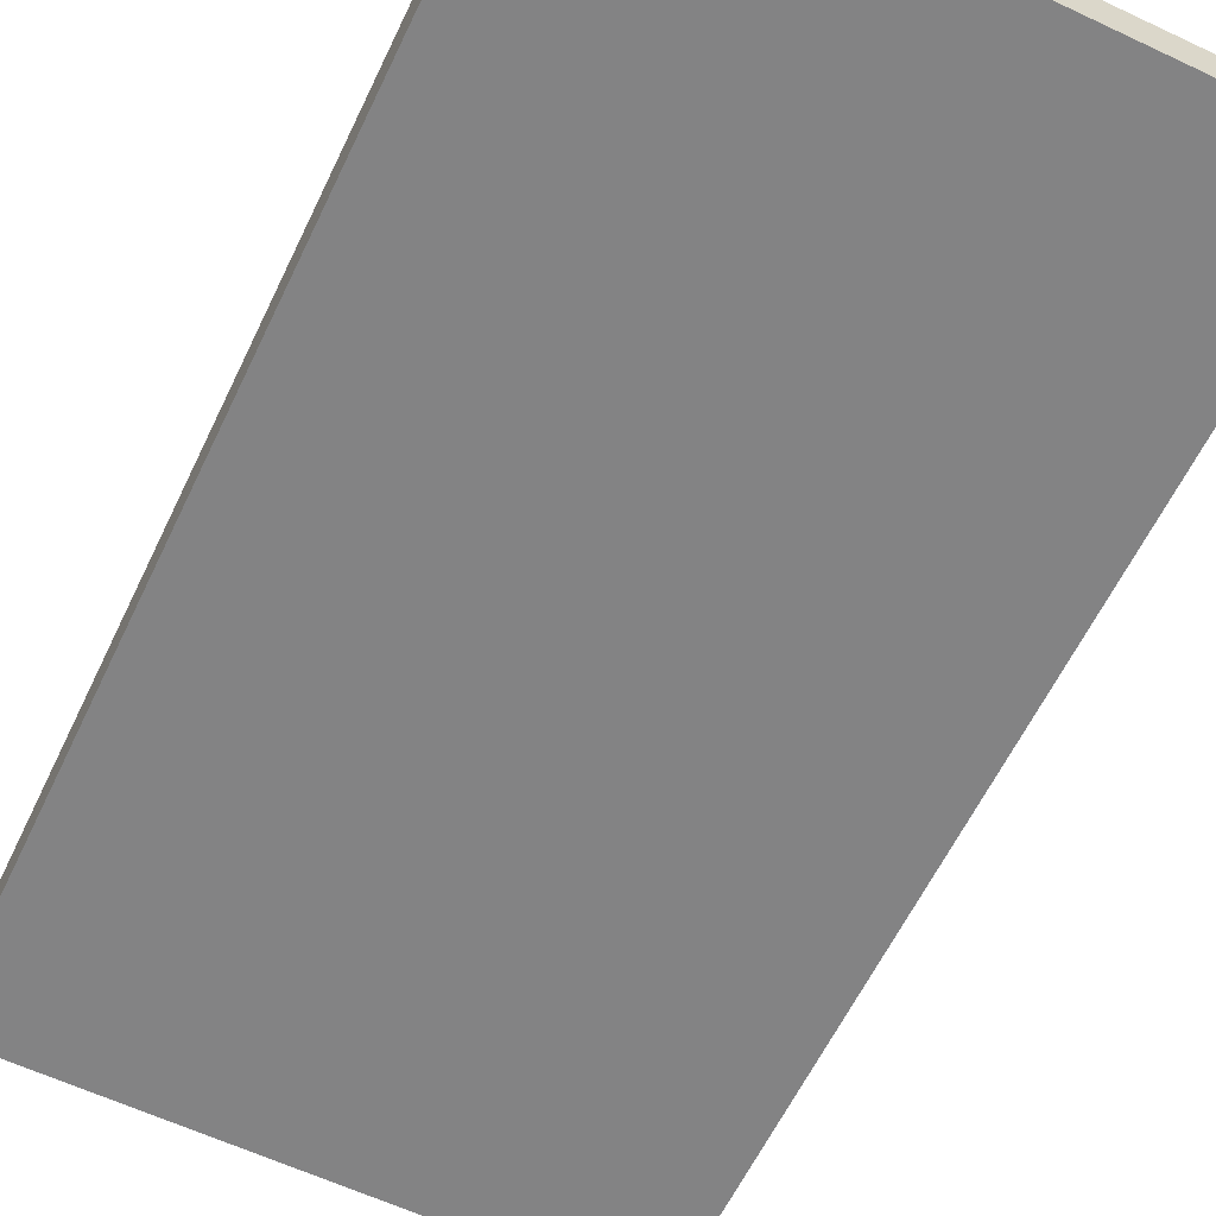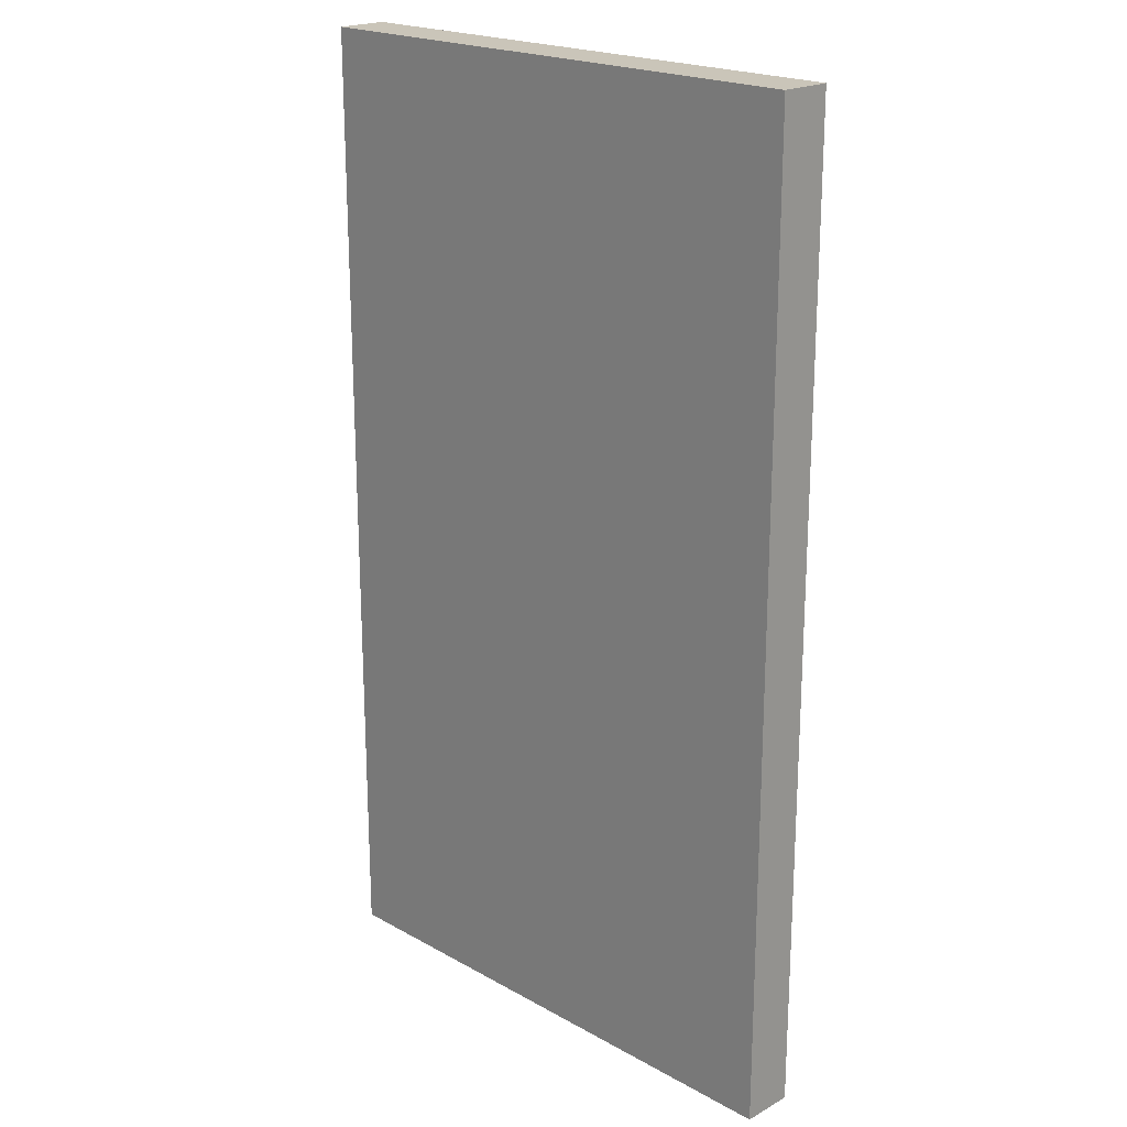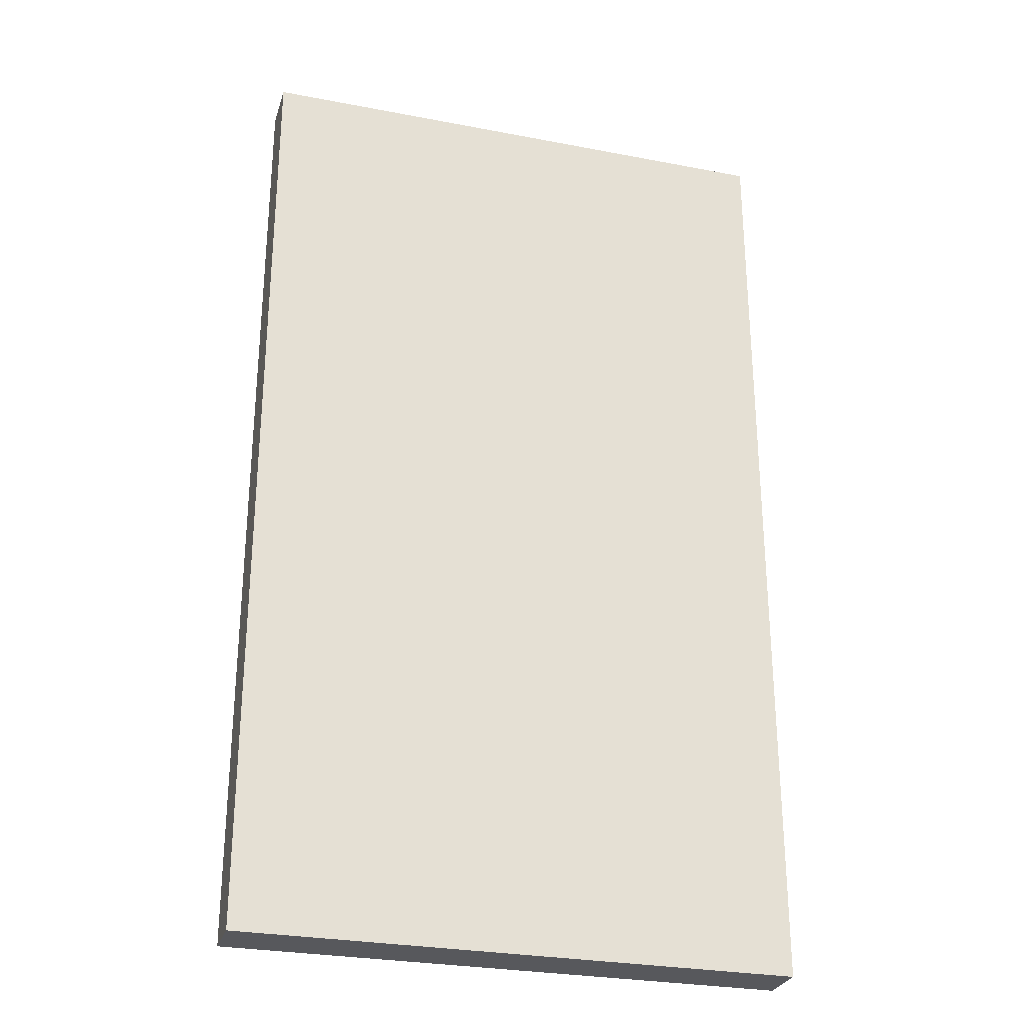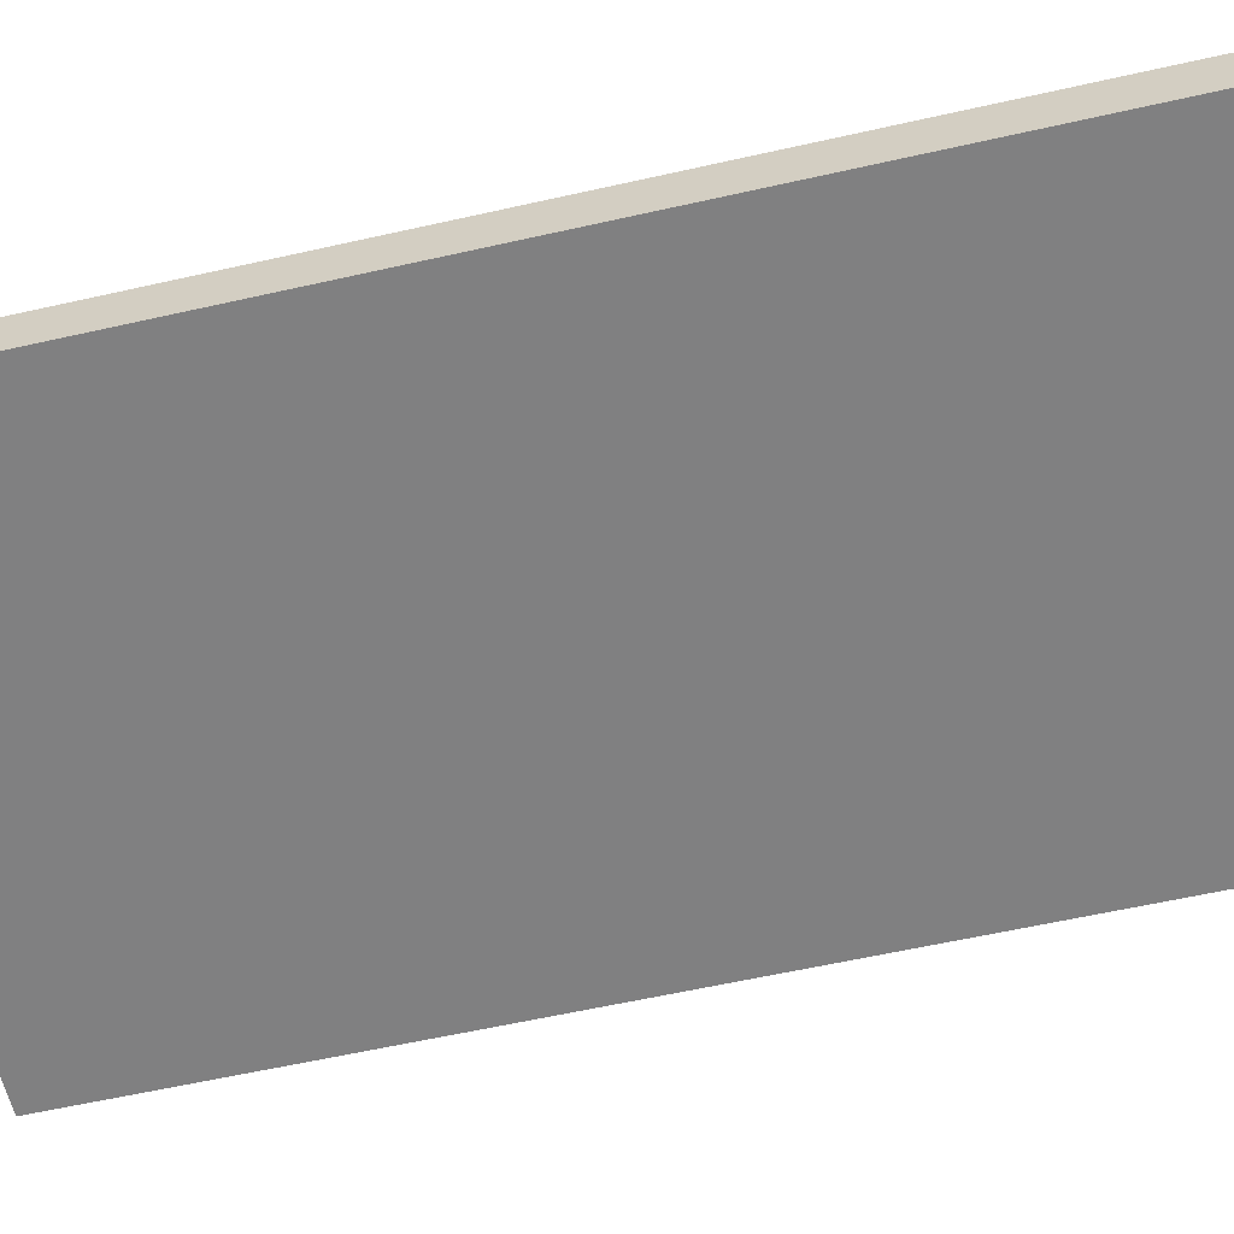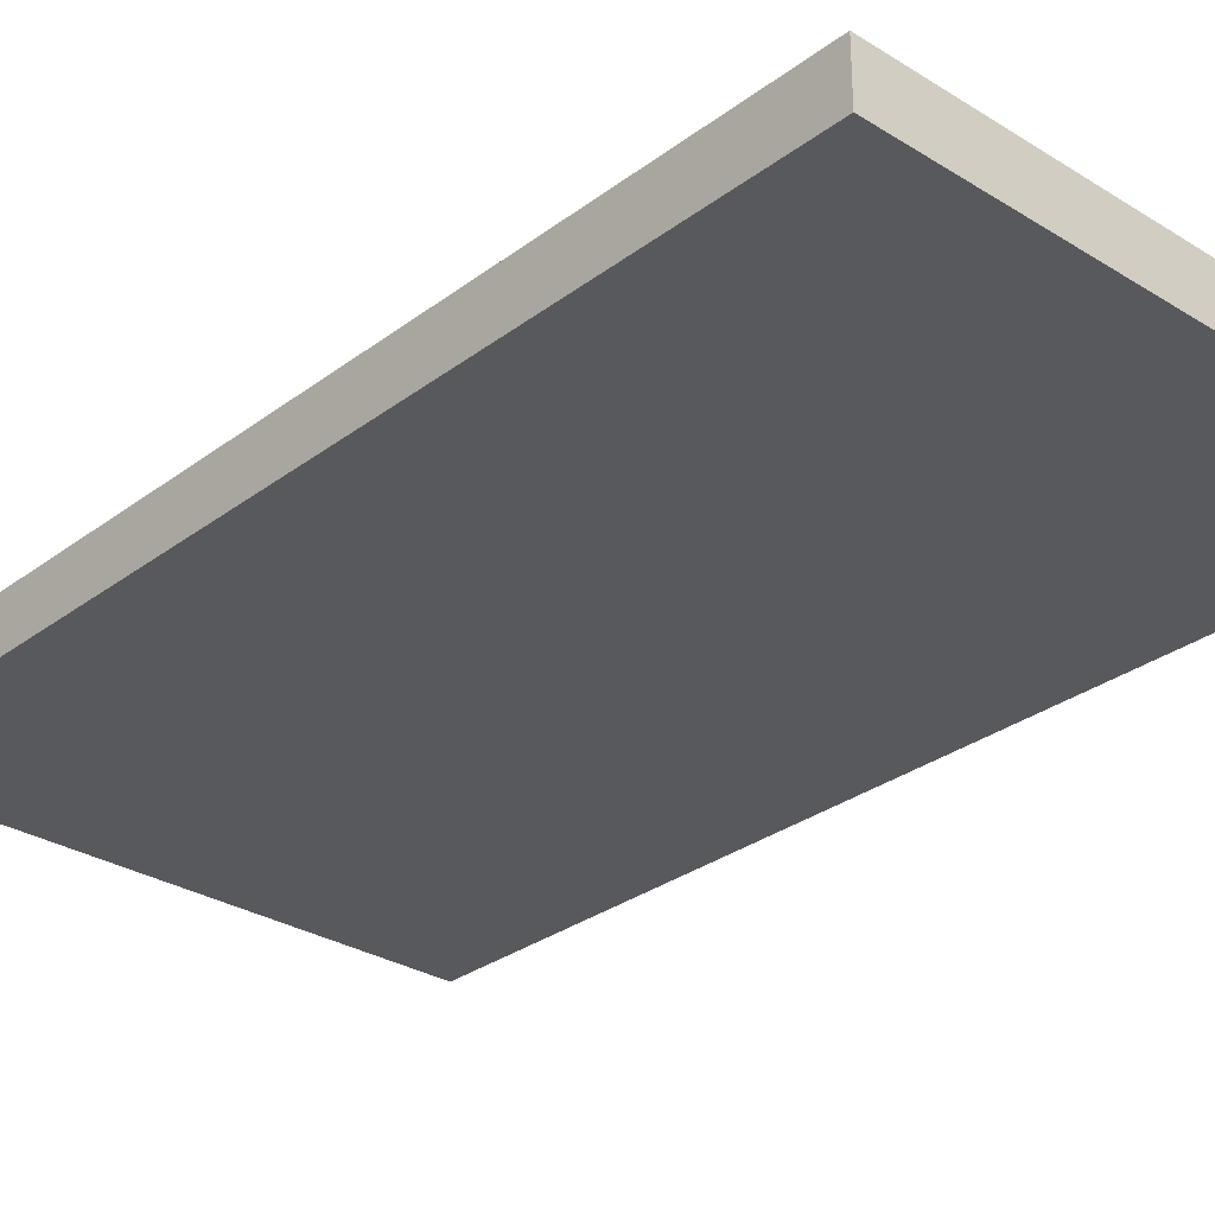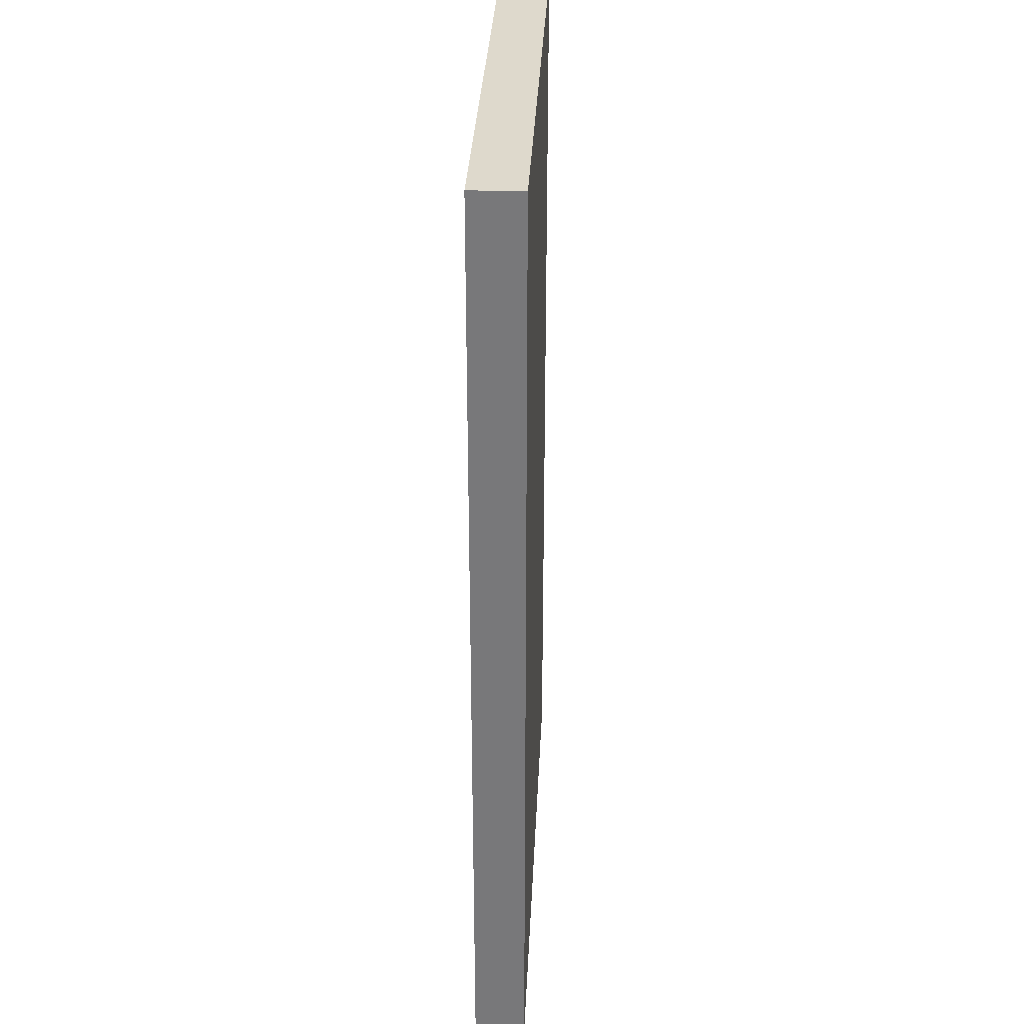
<metadata>
{"format":"obj","ext":"obj","renderer":"f3d","projection":"perspective","resolution":1024,"background":"white","views":[{"elev":-61.1,"azim":-25.6,"up":"+Z"},{"elev":20.7,"azim":45.0,"up":"+Y"},{"elev":-28.4,"azim":163.9,"up":"+Y"},{"elev":-60.1,"azim":-77.0,"up":"+Z"},{"elev":-29.7,"azim":137.6,"up":"+Z"},{"elev":32.2,"azim":92.7,"up":"+Y"}]}
</metadata>
<code>
o fridge1.001_ID5.005
v -0.2566 0.45 0.02416
v -0.2566 -0.45 0.02416
v 0.2566 0.45 0.02416
v 0.2566 -0.45 0.02416
v 0.2566 0.45 -0.02416
v 0.2566 -0.45 -0.02416
v -0.2566 0.45 -0.02416
v -0.2566 -0.45 -0.02416
f 1 2 3
f 4 3 2
f 5 7 3
f 1 3 7
f 8 7 6
f 5 6 7
f 2 6 4
f 2 1 8
f 8 1 7
f 4 6 5
f 8 6 2
f 5 3 4

</code>
